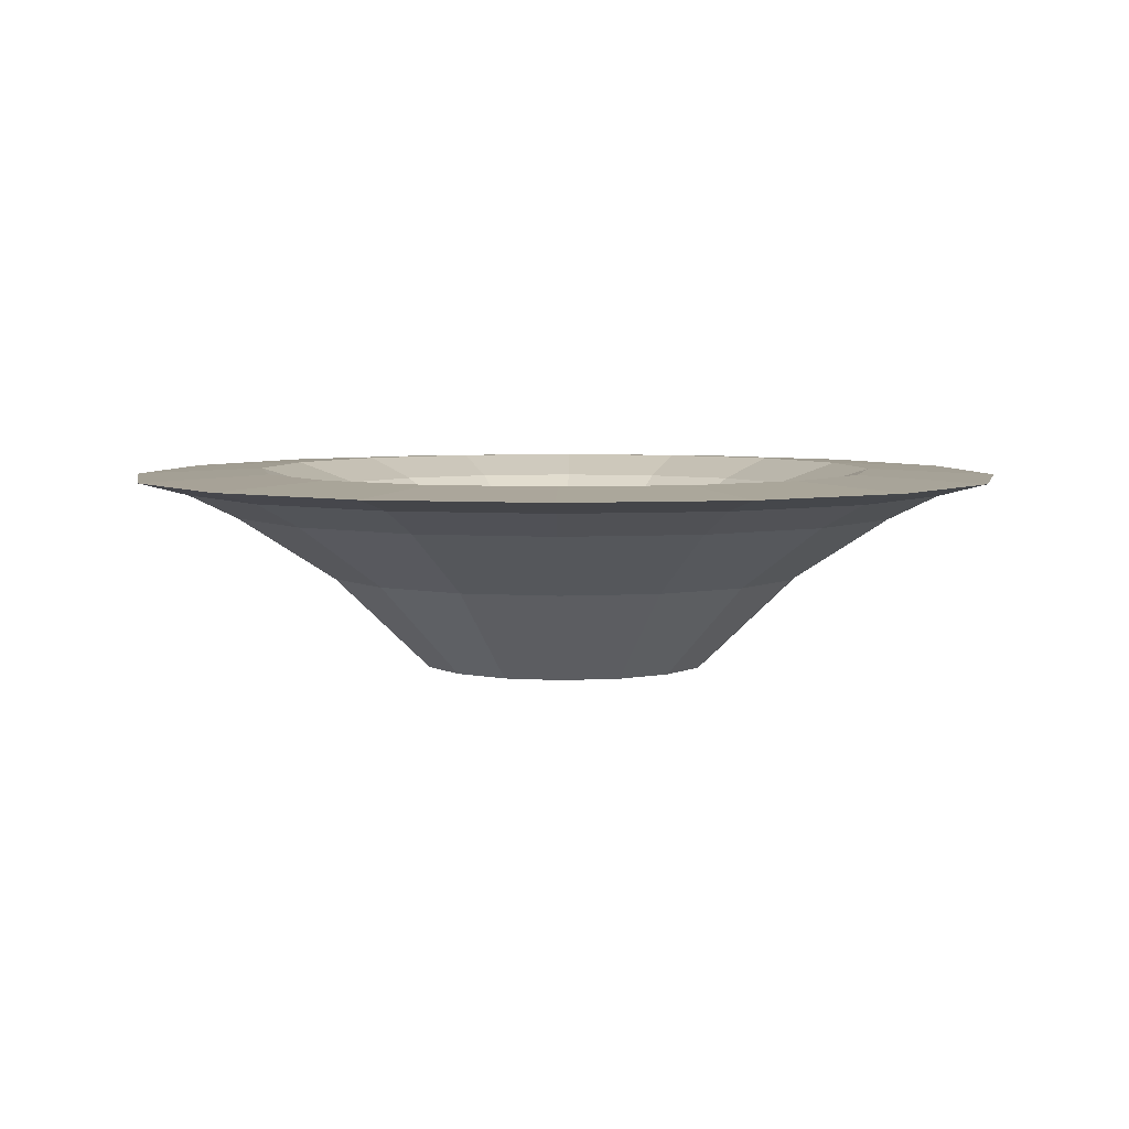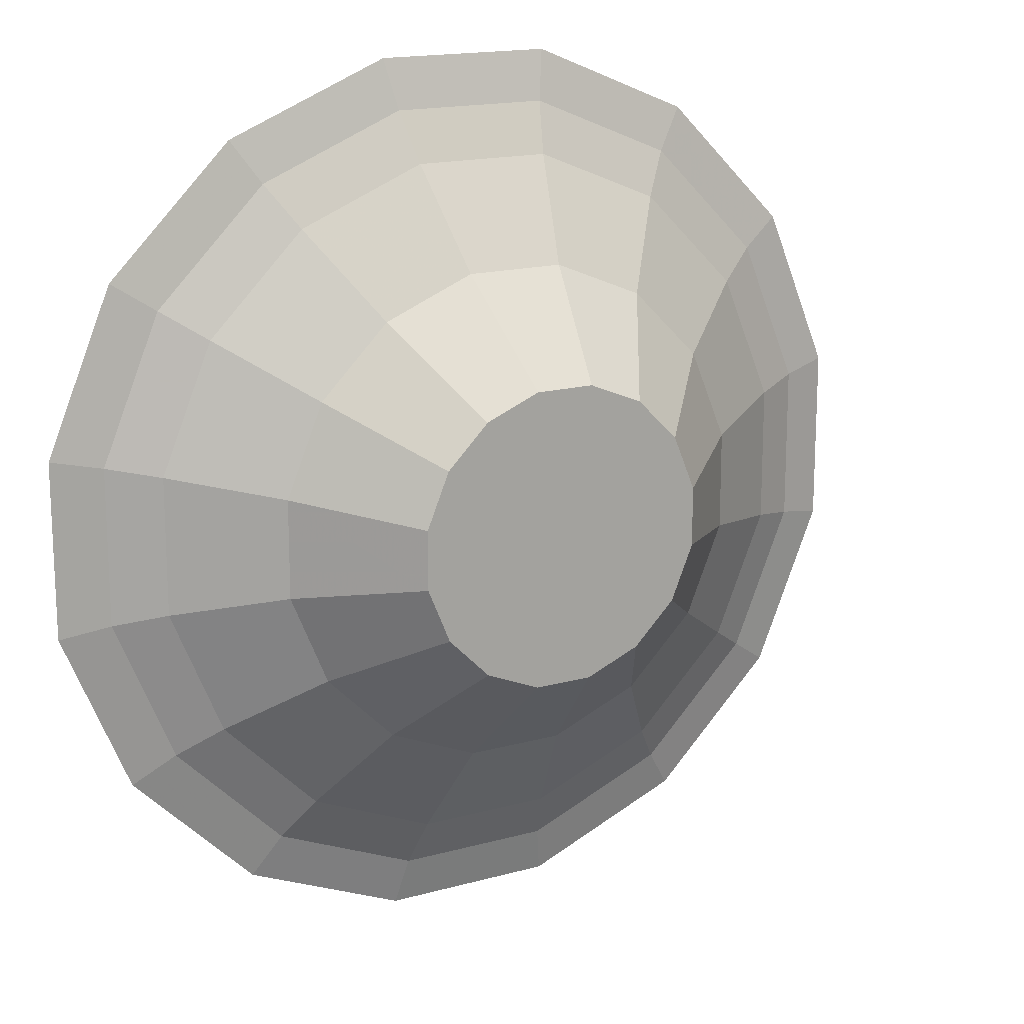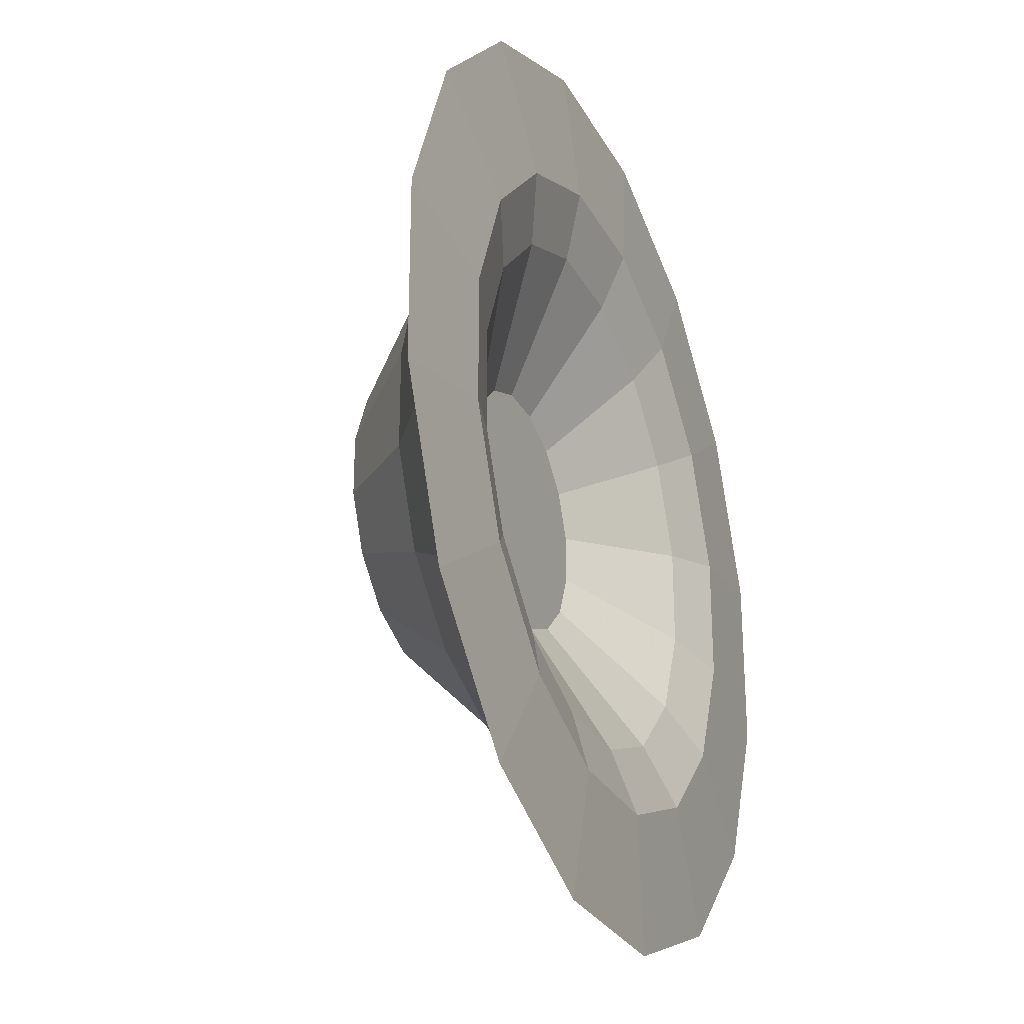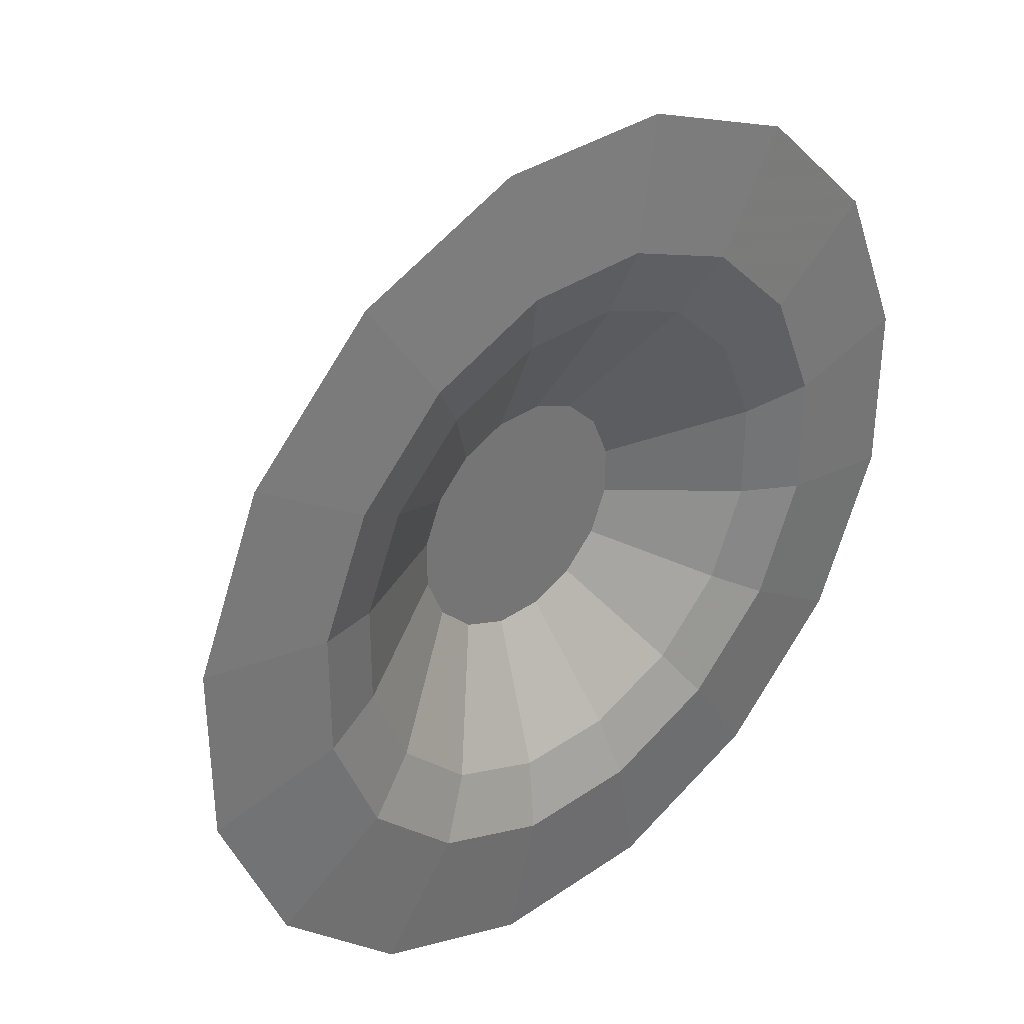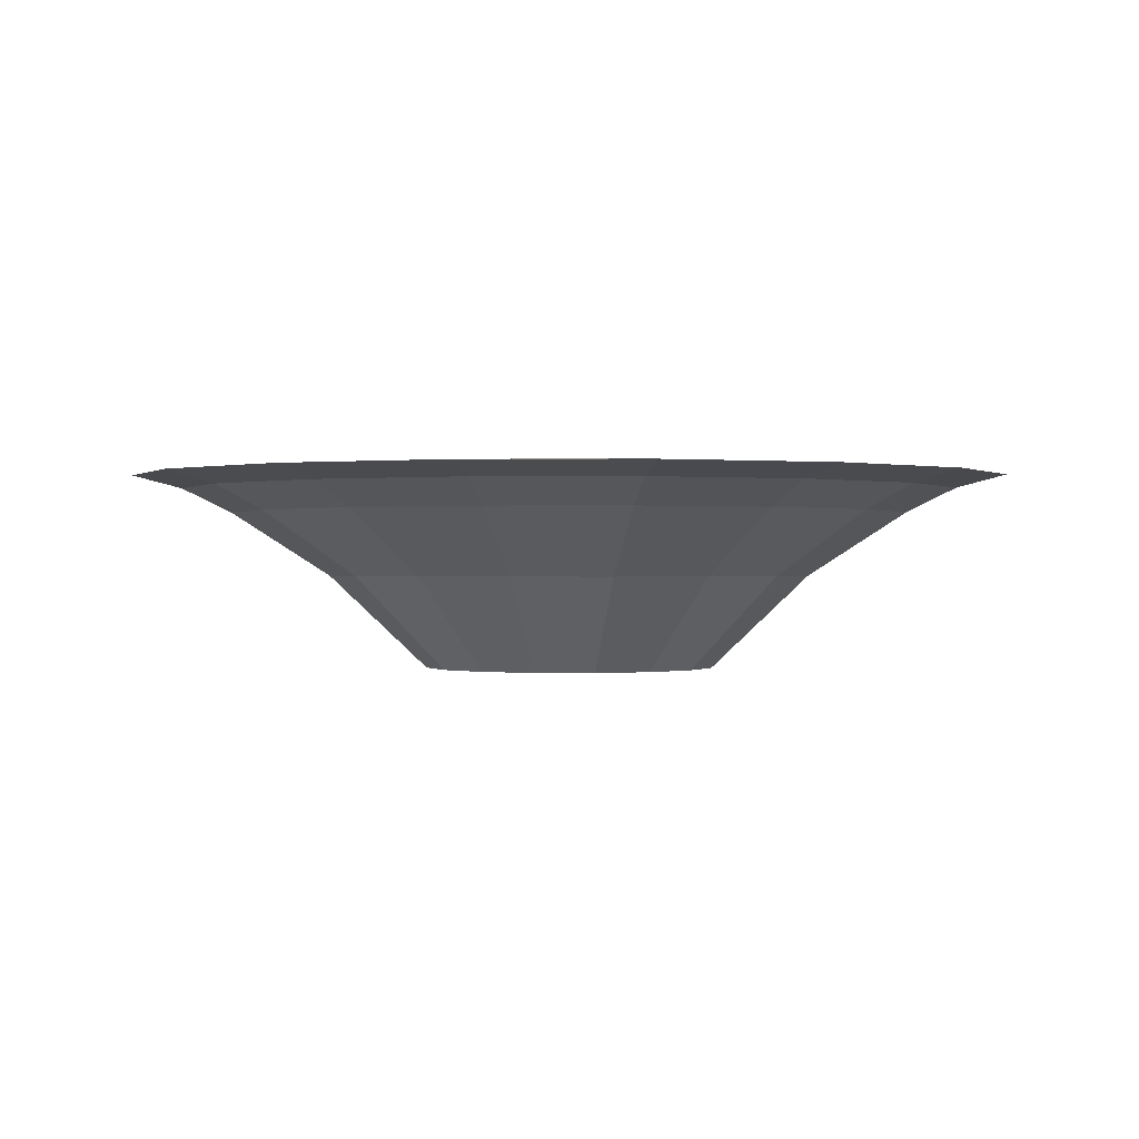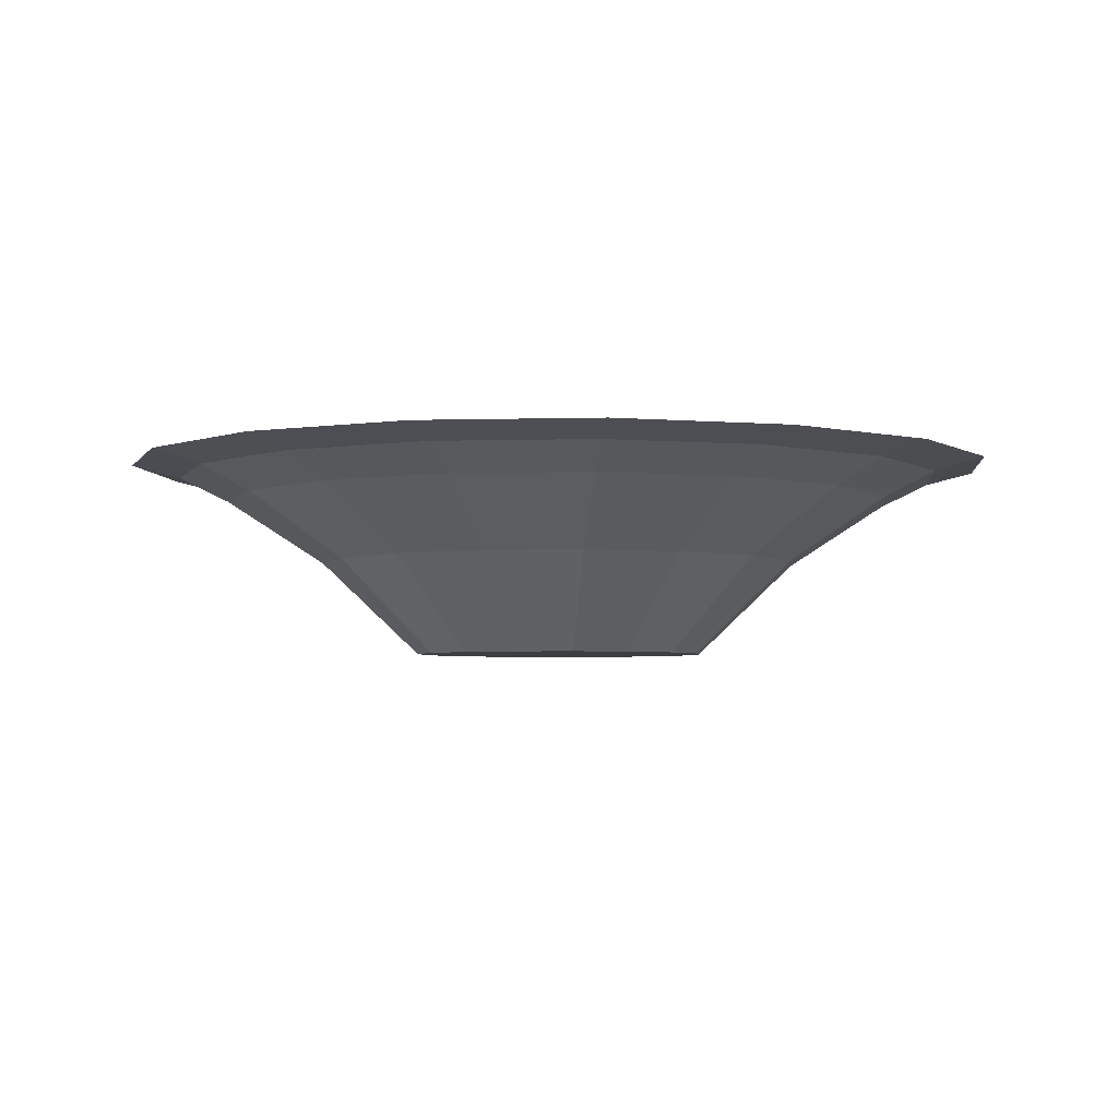
<metadata>
{"format":"obj","ext":"obj","renderer":"f3d","projection":"perspective","resolution":1024,"background":"white","views":[{"elev":5.4,"azim":-122.7,"up":"+Y"},{"elev":16.5,"azim":-29.5,"up":"+Z"},{"elev":-27.6,"azim":113.1,"up":"+Z"},{"elev":35.5,"azim":137.8,"up":"+Z"},{"elev":0.1,"azim":-43.3,"up":"+Y"},{"elev":-3.6,"azim":-39.2,"up":"+Y"}]}
</metadata>
<code>
o Sphere
v 2.926 -11.33 -14.71
v 8.779 8.39 -44.14
v 8.334 -11.33 -12.47
v 25 8.39 -37.42
v 12.47 -11.33 -8.334
v 37.42 8.39 -25
v 14.71 -11.33 -2.926
v 44.14 8.39 -8.779
v 14.71 -11.33 2.926
v 44.14 8.39 8.779
v 12.47 -11.33 8.334
v 37.42 8.39 25
v 8.334 -11.33 12.47
v 25 8.39 37.42
v 2.926 -11.33 14.71
v 8.779 8.39 44.14
v -2.926 -11.33 14.71
v -8.779 8.39 44.14
v -8.334 -11.33 12.47
v -25 8.39 37.42
v -12.47 -11.33 8.334
v -37.42 8.39 25
v -14.71 -11.33 2.926
v -44.14 8.39 8.779
v -14.71 -11.33 -2.926
v -44.14 8.39 -8.779
v -12.47 -11.33 -8.334
v -37.42 8.39 -25
v -8.334 -11.33 -12.47
v -25 8.39 -37.42
v -2.926 -11.33 -14.71
v -8.779 8.39 -44.14
v 7.804 7.093 -39.23
v 6.828 4.646 -34.33
v 4.877 -1.806 -24.52
v 22.22 7.093 -33.26
v 19.44 4.646 -29.1
v 13.89 -1.806 -20.79
v 33.26 7.093 -22.22
v 29.1 4.646 -19.44
v 20.79 -1.806 -13.89
v 39.23 7.093 -7.804
v 34.33 4.646 -6.828
v 24.52 -1.806 -4.877
v 39.23 7.093 7.804
v 34.33 4.646 6.828
v 24.52 -1.806 4.877
v 33.26 7.093 22.22
v 29.1 4.646 19.44
v 20.79 -1.806 13.89
v 22.22 7.093 33.26
v 19.44 4.646 29.1
v 13.89 -1.806 20.79
v 7.804 7.093 39.23
v 6.828 4.646 34.33
v 4.877 -1.806 24.52
v -7.804 7.093 39.23
v -6.828 4.646 34.33
v -4.877 -1.806 24.52
v -22.22 7.093 33.26
v -19.44 4.646 29.1
v -13.89 -1.806 20.79
v -33.26 7.093 22.22
v -29.1 4.646 19.44
v -20.79 -1.806 13.89
v -39.23 7.093 7.804
v -34.33 4.646 6.828
v -24.52 -1.806 4.877
v -39.23 7.093 -7.804
v -34.33 4.646 -6.828
v -24.52 -1.806 -4.877
v -33.26 7.093 -22.22
v -29.1 4.646 -19.44
v -20.79 -1.806 -13.89
v -22.22 7.093 -33.26
v -19.44 4.646 -29.1
v -13.89 -1.806 -20.79
v -7.804 7.093 -39.23
v -6.828 4.646 -34.33
v -4.877 -1.806 -24.52
v -31.25 8.99 6.215
v -24.8 6.943 4.933
v -11.91 -0.198 2.37
v 6.215 8.99 -31.25
v 4.933 6.943 -24.8
v 2.37 -0.198 -11.91
v 6.748 -0.198 10.1
v 14.05 6.943 21.03
v 17.7 8.99 26.49
v -26.49 8.99 -17.7
v -21.03 6.943 -14.05
v -10.1 -0.198 -6.748
v -2.37 -0.198 11.91
v -4.933 6.943 24.8
v -6.215 8.99 31.25
v 26.49 8.99 -17.7
v 21.03 6.943 -14.05
v 10.1 -0.198 -6.748
v -10.1 -0.198 6.748
v -21.03 6.943 14.05
v -26.49 8.99 17.7
v 31.25 8.99 6.215
v 24.8 6.943 4.933
v 11.91 -0.198 2.37
v -6.215 8.99 -31.25
v -4.933 6.943 -24.8
v -2.37 -0.198 -11.91
v -11.91 -0.198 -2.37
v -24.8 6.943 -4.933
v -31.25 8.99 -6.215
v 6.748 -0.198 -10.1
v 14.05 6.943 -21.03
v 17.7 8.99 -26.49
v -6.748 -0.198 -10.1
v -14.05 6.943 -21.03
v -17.7 8.99 -26.49
v 11.91 -0.198 -2.37
v 24.8 6.943 -4.933
v 31.25 8.99 -6.215
v 10.1 -0.198 6.748
v 21.03 6.943 14.05
v 26.49 8.99 17.7
v 2.37 -0.198 11.91
v 4.933 6.943 24.8
v 6.215 8.99 31.25
v -6.748 -0.198 10.1
v -14.05 6.943 21.03
v -17.7 8.99 26.49
f 97 98 117 118
f 6 8 42 39
f 7 44 47 9
f 14 16 54 51
f 85 86 111 112
f 48 51 52 49
f 41 40 43 44
f 111 98 97 112
f 122 89 14 12
f 4 6 39 36
f 5 41 44 7
f 10 12 48 45
f 79 78 33 34
f 1 35 38 3
f 37 36 39 40
f 11 50 53 13
f 46 45 48 49
f 38 37 40 41
f 51 54 55 52
f 47 46 49 50
f 2 4 36 33
f 54 57 58 55
f 8 10 45 42
f 57 60 61 58
f 60 63 64 61
f 34 33 36 37
f 63 66 67 64
f 43 42 45 46
f 35 34 37 38
f 66 69 70 67
f 44 43 46 47
f 34 35 80 79
f 69 72 73 70
f 72 75 76 73
f 75 78 79 76
f 12 14 51 48
f 53 56 15 13
f 52 55 56 53
f 18 20 60 57
f 56 59 17 15
f 55 58 59 56
f 20 22 63 60
f 59 62 19 17
f 58 61 62 59
f 22 24 66 63
f 62 65 21 19
f 61 64 65 62
f 125 95 18 16
f 65 68 23 21
f 64 67 68 65
f 82 83 108 109
f 68 71 25 23
f 67 70 71 68
f 108 92 91 109
f 71 74 27 25
f 70 73 74 71
f 91 92 114 115
f 74 77 29 27
f 73 76 77 74
f 114 107 106 115
f 77 80 31 29
f 16 18 57 54
f 35 1 31 80
f 76 79 80 77
f 104 117 98 111 86 107 114 92 108 83 99 126 93 123 87 120
f 102 119 118 103
f 101 128 127 100
f 102 10 8 119
f 106 107 86 85
f 126 99 100 127
f 105 116 115 106
f 95 125 124 94
f 30 116 105 32
f 128 101 22 20
f 123 93 94 124
f 96 113 112 97
f 4 113 96 6
f 90 110 109 91
f 89 122 121 88
f 26 110 90 28
f 117 104 103 118
f 120 87 88 121
f 81 101 100 82
f 22 101 81 24
f 99 83 82 100
f 128 95 94 127
f 18 95 128 20
f 125 89 88 124
f 14 89 125 16
f 122 102 103 121
f 10 102 122 12
f 87 123 124 88
f 119 96 97 118
f 6 96 119 8
f 116 90 91 115
f 28 90 116 30
f 103 104 120 121
f 113 84 85 112
f 93 126 127 94
f 2 84 113 4
f 84 105 106 85
f 32 105 84 2
f 110 81 82 109
f 24 81 110 26
f 78 32 2 33
f 3 38 41 5
f 9 47 50 11
f 50 49 52 53
f 28 30 75 72
f 7 9 11 13 15 17 19 21 23 25 27 29 31 1 3 5
f 39 42 43 40
f 30 32 78 75
f 24 26 69 66
f 26 28 72 69

</code>
